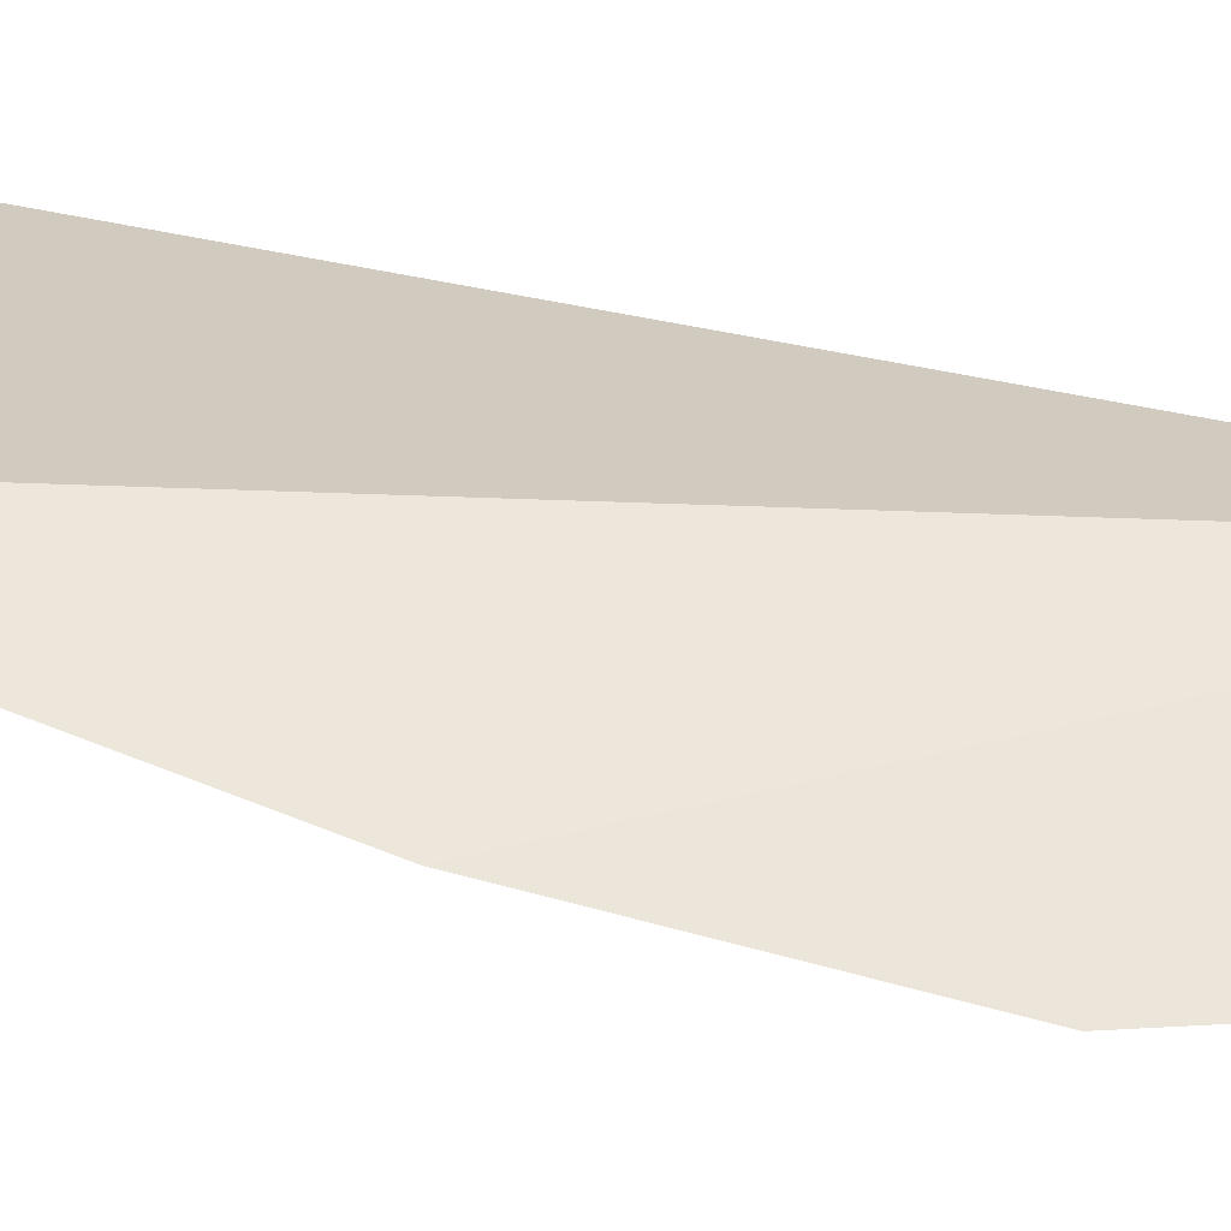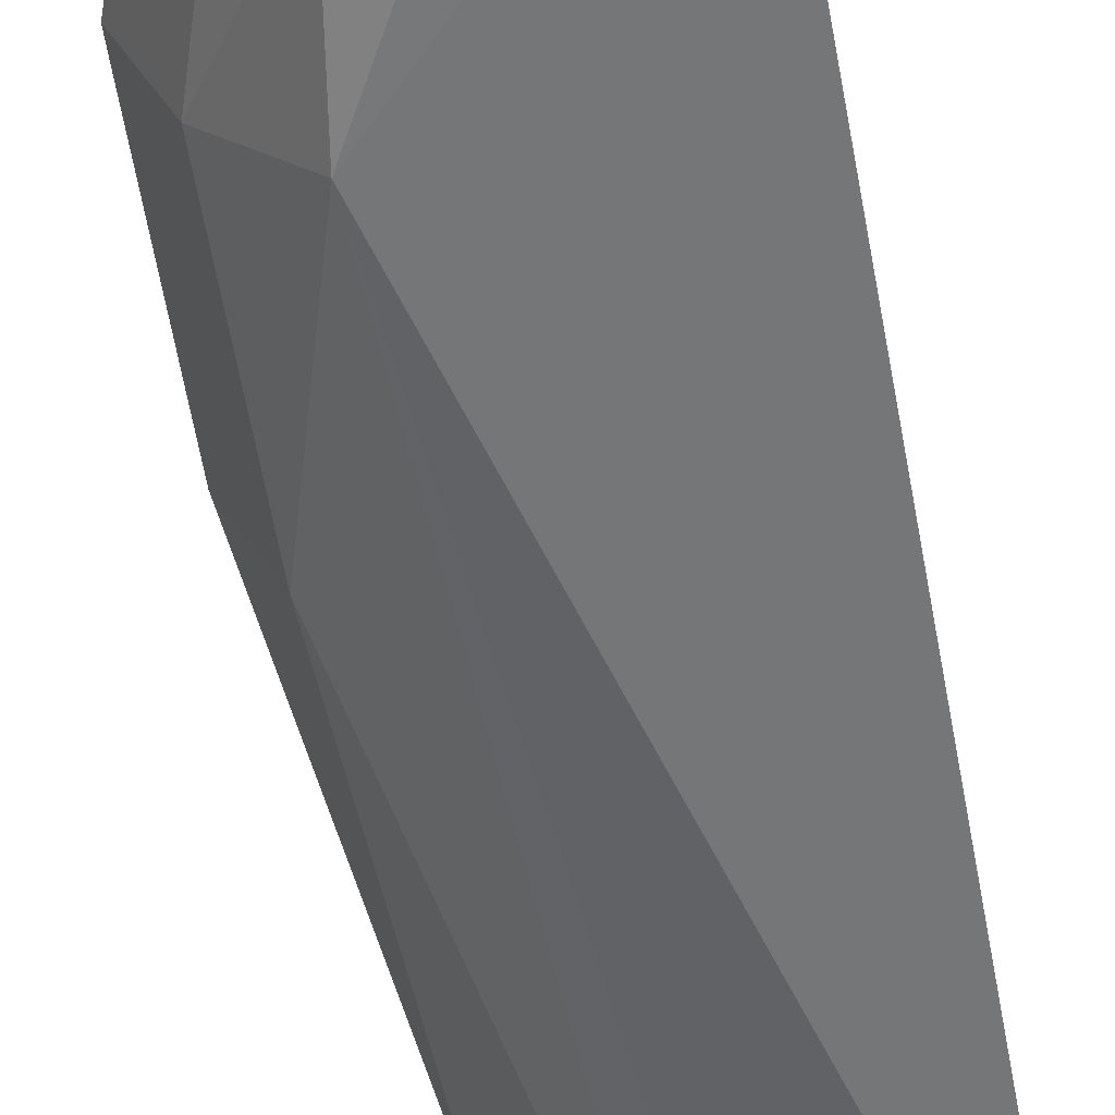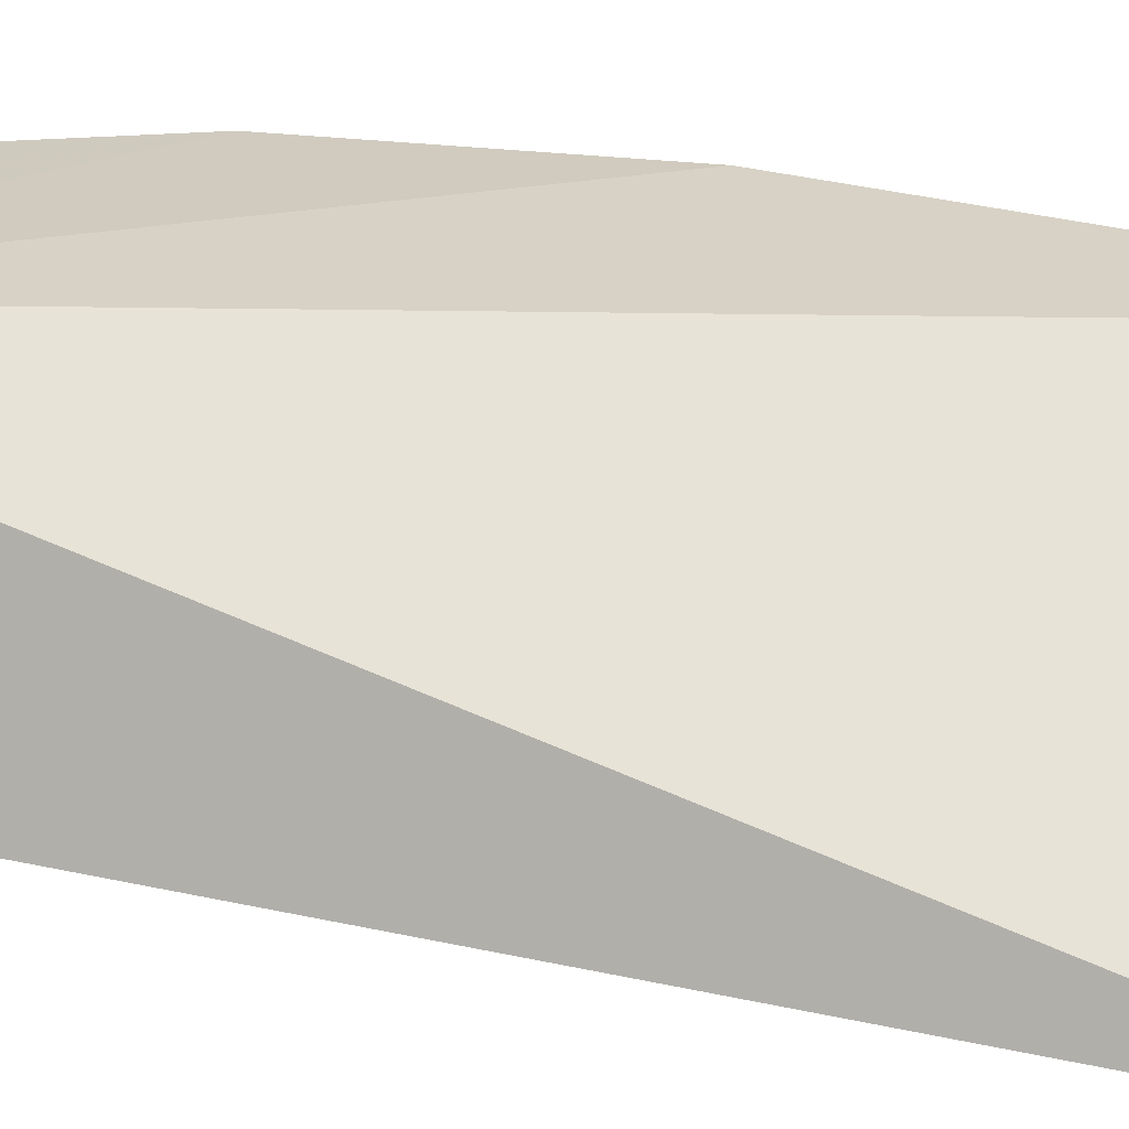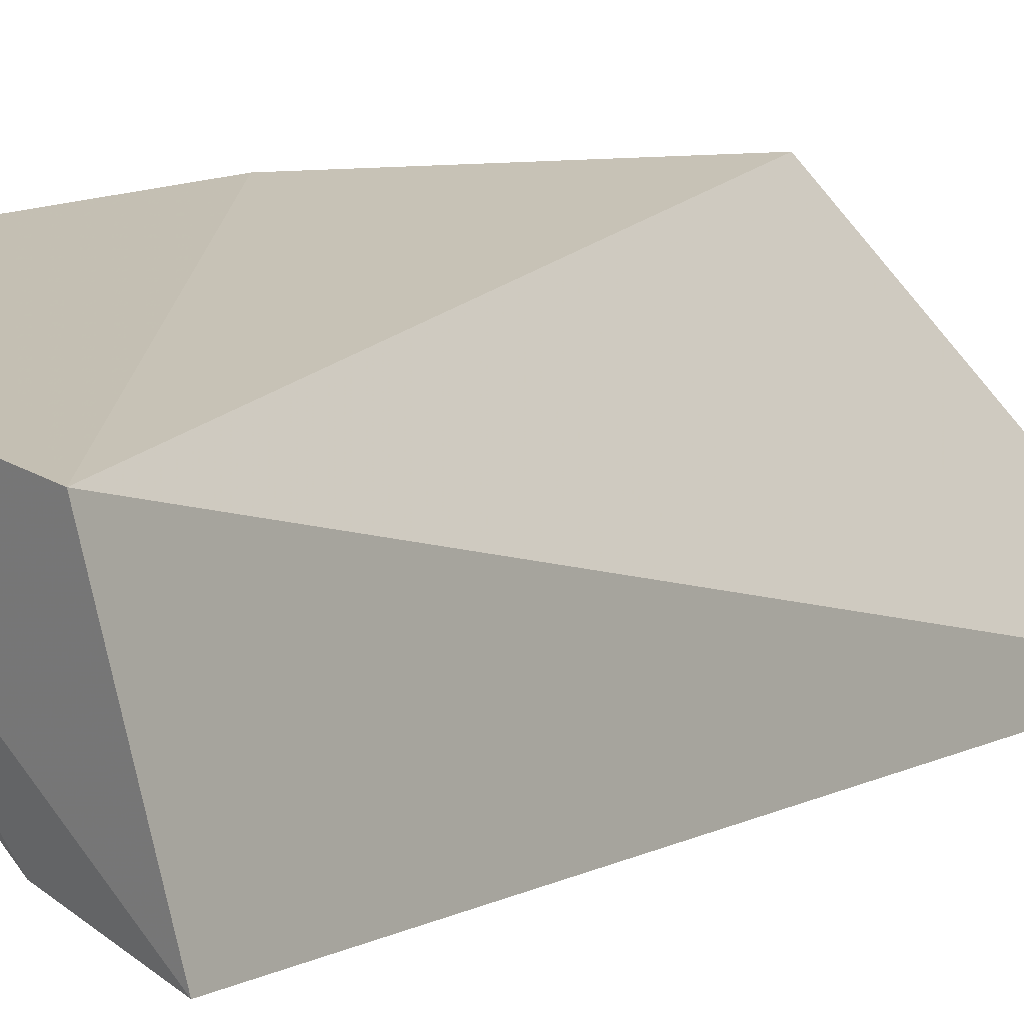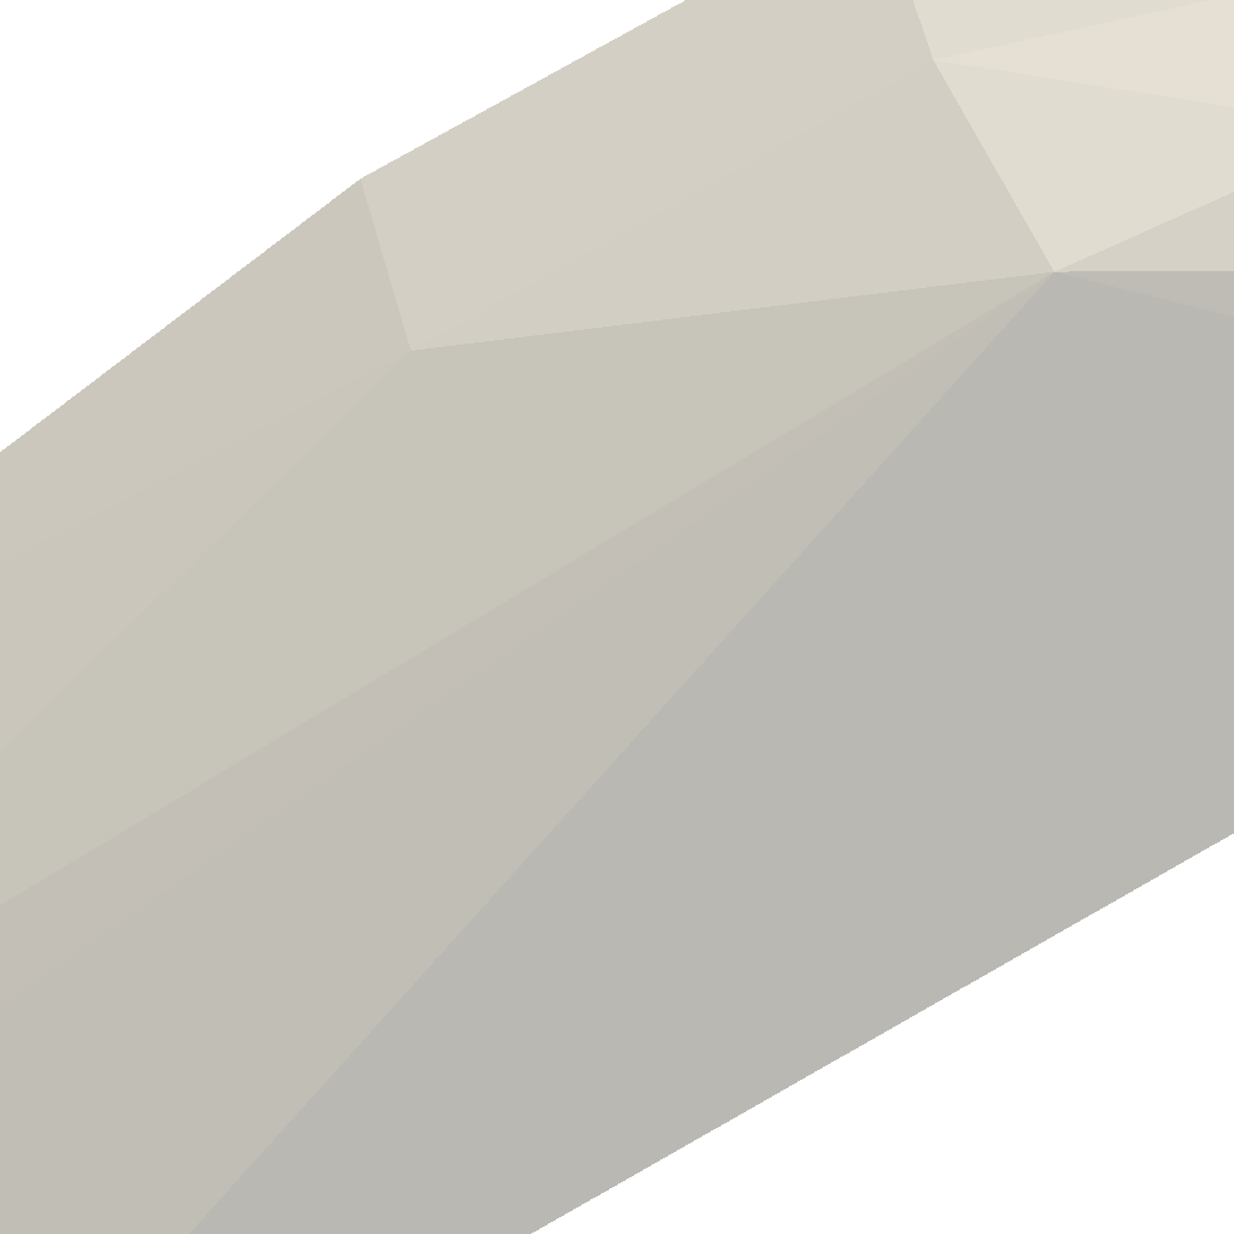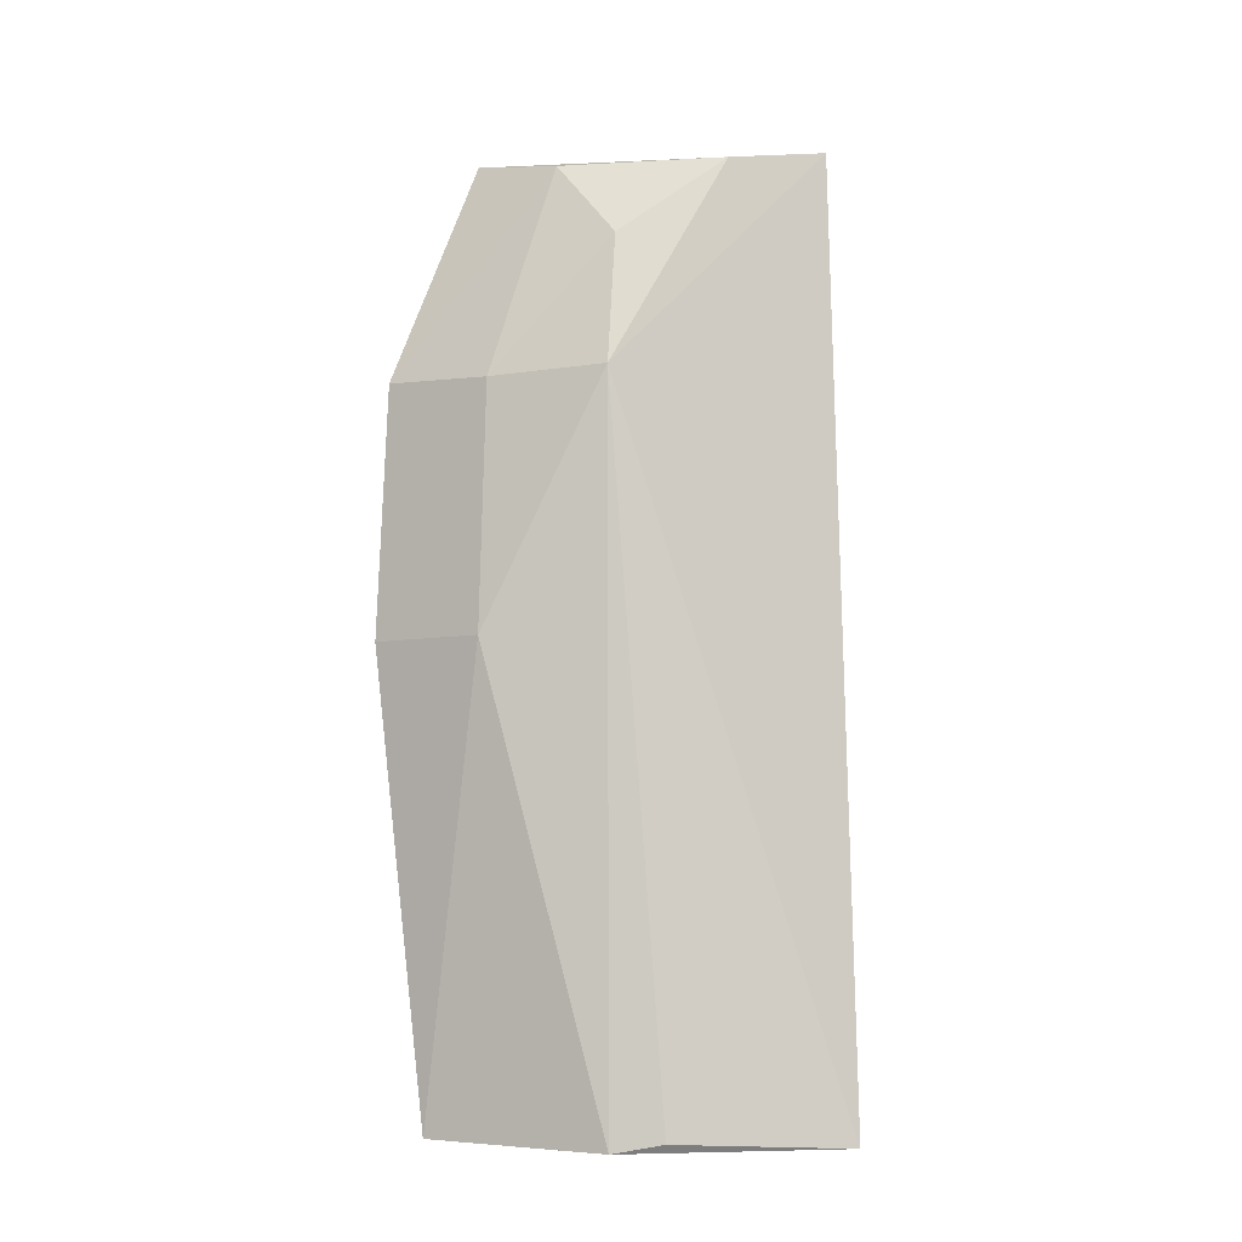
<metadata>
{"format":"obj","ext":"obj","renderer":"f3d","projection":"perspective","resolution":1024,"background":"white","views":[{"elev":67.4,"azim":-71.7,"up":"+Y"},{"elev":-58.6,"azim":12.3,"up":"+Y"},{"elev":14.9,"azim":110.8,"up":"+Y"},{"elev":12.3,"azim":36.0,"up":"+Y"},{"elev":-68.5,"azim":-57.6,"up":"+Y"},{"elev":-5.8,"azim":-33.6,"up":"+Z"}]}
</metadata>
<code>
v -0.01002 -0.0374 0.4975
v -0.01262 -0.0442 0.4015
v -0.01373 -0.01658 0.5
v -0.03573 -0.01314 0.4978
v -0.03309 -0.03309 0.4743
v -0.04277 -0.01605 0.4015
v -0.01997 -0.0346 0.4961
v -0.04657 -0.01248 0.4488
v -0.03257 -0.03257 0.4011
v -0.03241 -0.02281 0.4961
v -0.04516 -0.0121 0.4745
v -0.02842 -0.03573 0.402
v -0.04176 -0.02411 0.4488
v -0.03057 -0.03057 0.4879
v -0.0406 -0.02344 0.4738
f 1 2 3
f 1 3 4
f 5 2 1
f 6 3 2
f 7 5 1
f 7 1 4
f 8 3 6
f 9 6 2
f 10 7 4
f 11 4 3
f 11 3 8
f 11 10 4
f 12 9 2
f 12 2 5
f 12 5 9
f 13 8 6
f 13 6 9
f 13 9 5
f 14 5 7
f 14 7 10
f 15 11 8
f 15 8 13
f 15 13 5
f 15 5 14
f 15 14 10
f 15 10 11

</code>
